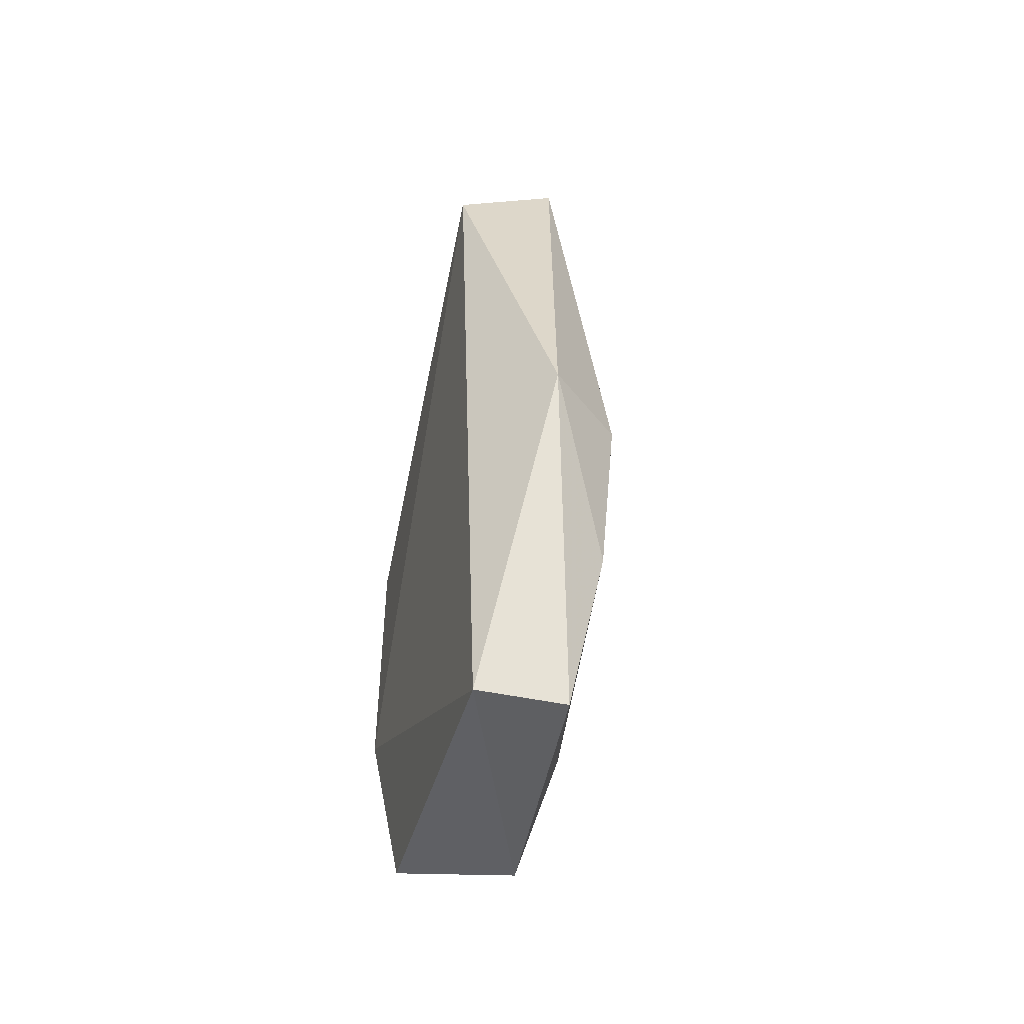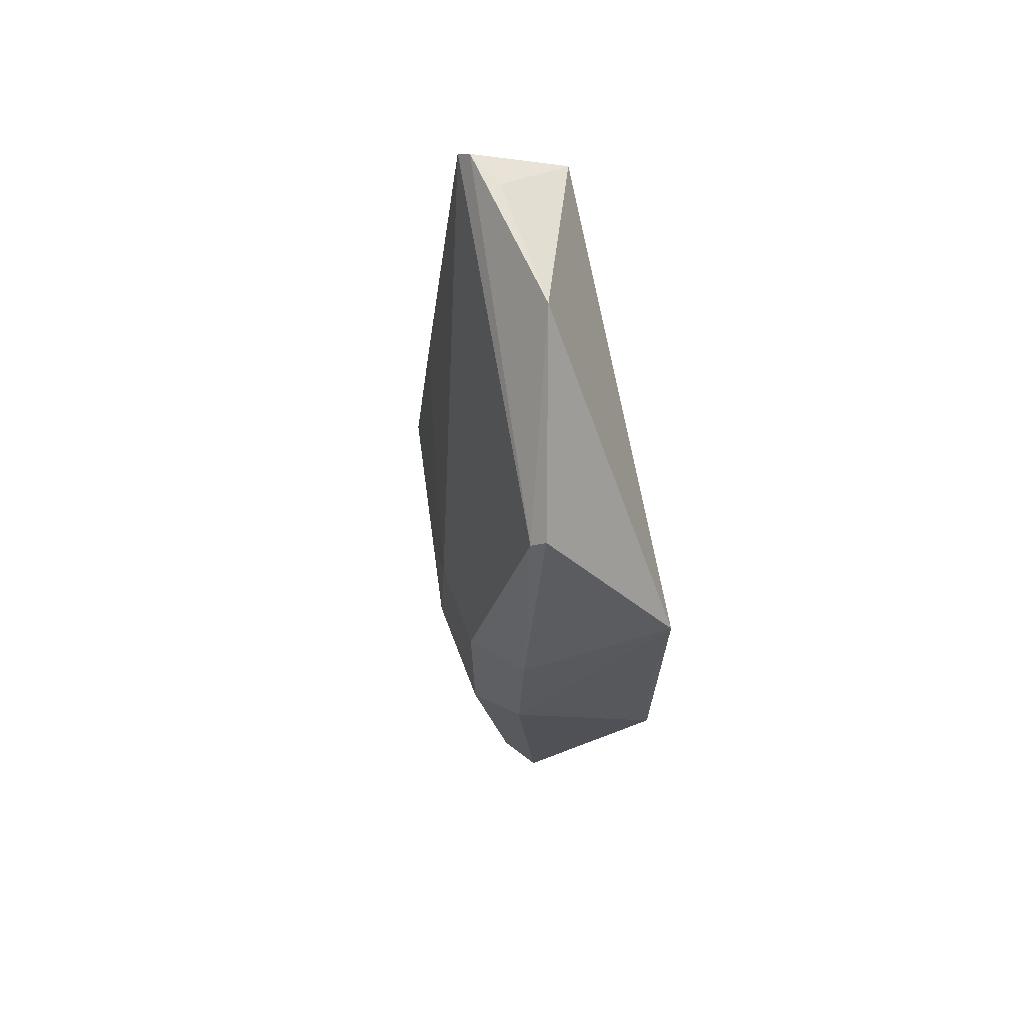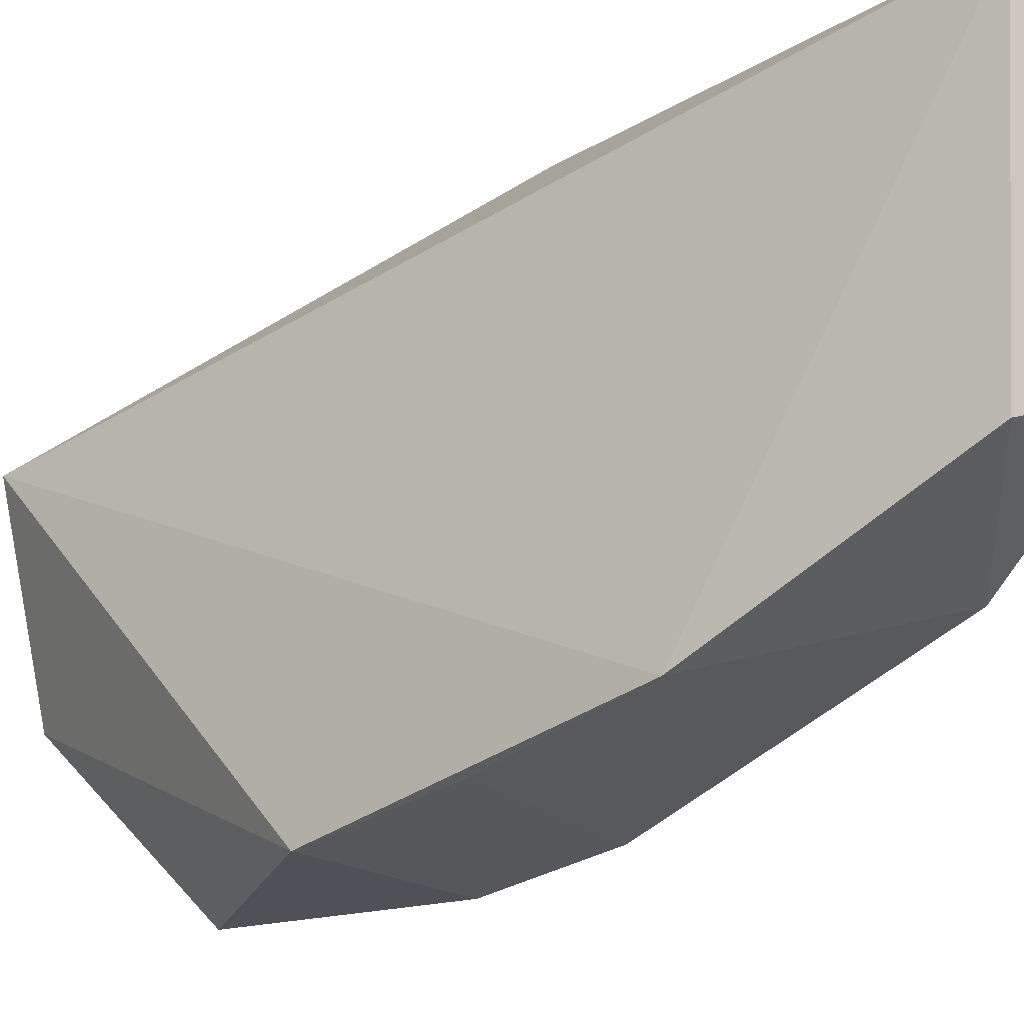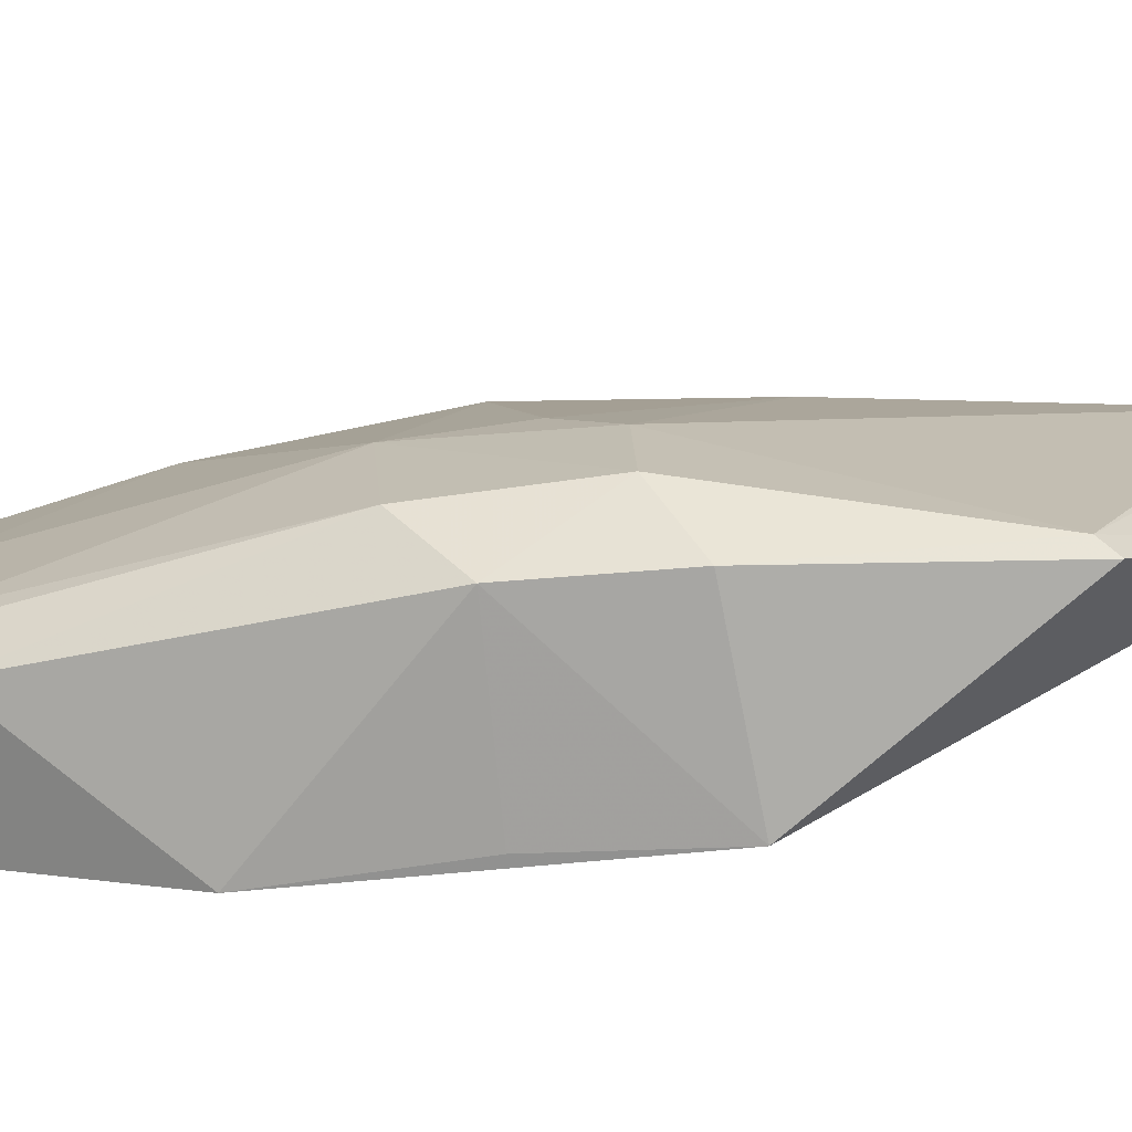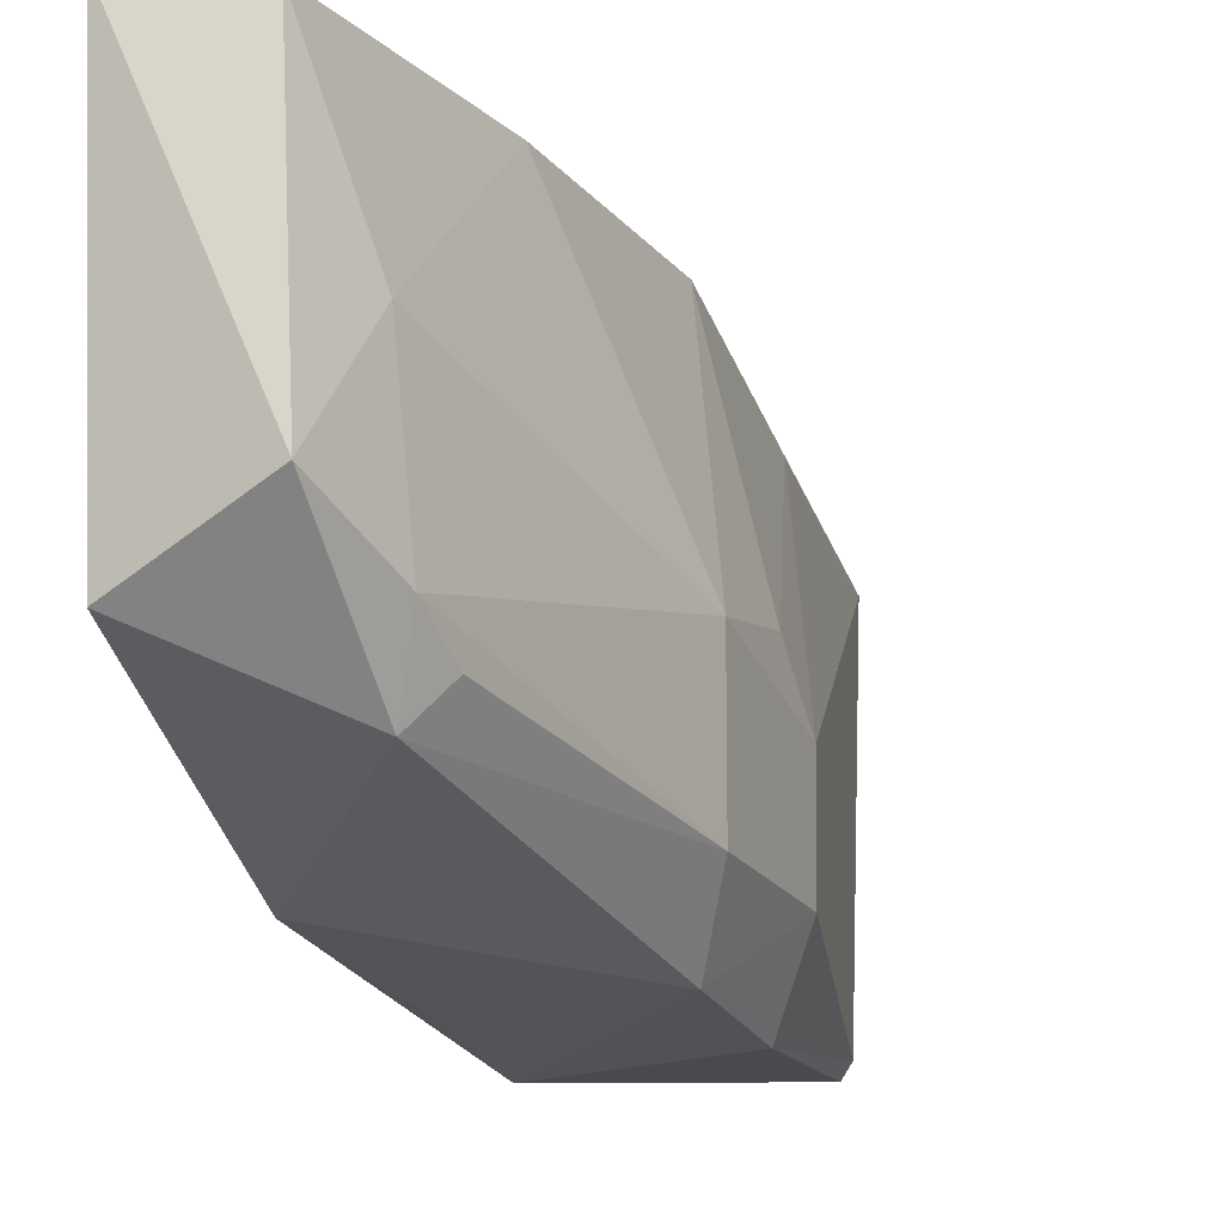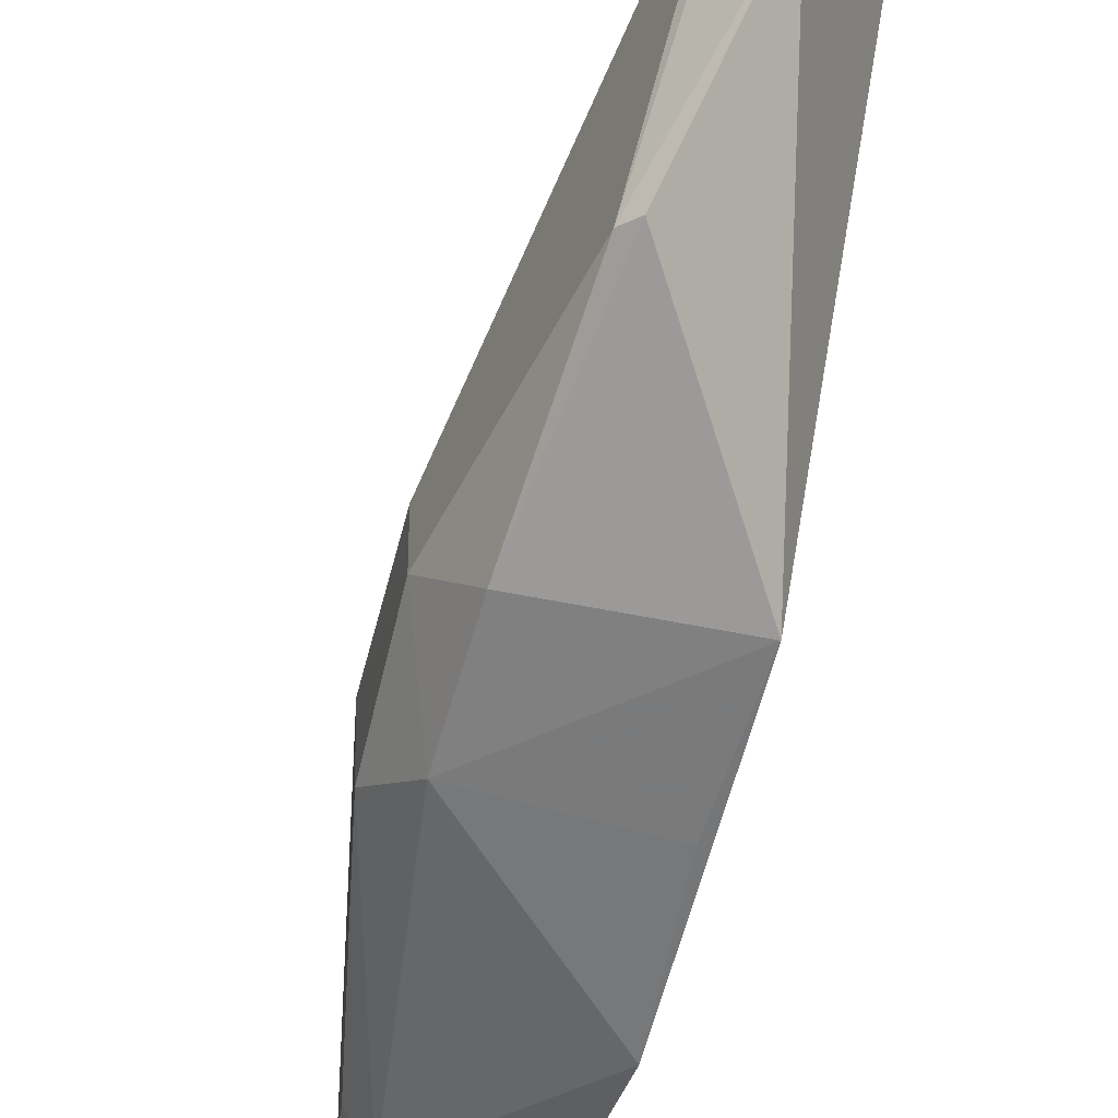
<metadata>
{"format":"obj","ext":"obj","renderer":"f3d","projection":"perspective","resolution":1024,"background":"white","views":[{"elev":-48.5,"azim":-15.5,"up":"+Y"},{"elev":59.5,"azim":162.2,"up":"+Y"},{"elev":-26.3,"azim":-48.4,"up":"+Z"},{"elev":-73.0,"azim":96.6,"up":"+Z"},{"elev":-17.6,"azim":20.5,"up":"+Z"},{"elev":-63.4,"azim":165.3,"up":"+Z"}]}
</metadata>
<code>
v 0.04649 -0.02577 0.03496
v 0.04623 -0.1045 0.03743
v 0.05448 -0.06089 0.007637
v 0.03728 -0.05666 0.001273
v 0.037 -0.02911 0.03355
v 0.04788 -0.09556 0.007851
v 0.04874 -0.03871 0.003674
v 0.05128 -0.06922 0.03737
v 0.03809 -0.106 0.03864
v 0.05453 -0.07415 0.01849
v 0.04985 -0.03997 0.004511
v 0.04393 -0.02667 0.01832
v 0.05138 -0.06886 0.002562
v 0.03683 -0.08328 0.003971
v 0.04423 -0.06987 0.04332
v 0.04763 -0.1053 0.01633
v 0.05422 -0.07328 0.00779
v 0.04971 -0.08689 0.03734
v 0.05466 -0.06111 0.0159
v 0.04424 -0.0252 0.03016
v 0.04577 -0.0247 0.03371
v 0.05117 -0.05782 0.001879
v 0.03784 -0.06913 0.00246
v 0.04903 -0.0994 0.02503
v 0.03818 -0.1038 0.0119
v 0.05018 -0.09429 0.01059
v 0.05038 -0.05197 0.03419
v 0.05432 -0.06546 0.02034
v 0.04971 -0.09806 0.01296
f 12 11 7
f 12 7 4
f 12 4 5
f 14 9 5
f 14 5 4
f 14 13 6
f 15 9 2
f 15 8 1
f 15 1 5
f 15 5 9
f 16 2 9
f 17 3 10
f 17 13 3
f 17 6 13
f 18 10 8
f 18 15 2
f 18 8 15
f 19 10 3
f 19 11 1
f 19 3 11
f 20 12 5
f 21 1 11
f 21 11 12
f 21 12 20
f 21 20 5
f 21 5 1
f 22 13 4
f 22 4 7
f 22 7 11
f 22 11 3
f 22 3 13
f 23 14 4
f 23 4 13
f 23 13 14
f 24 2 16
f 24 18 2
f 24 10 18
f 25 14 6
f 25 6 16
f 25 16 9
f 25 9 14
f 26 6 17
f 27 19 1
f 27 1 8
f 28 8 10
f 28 10 19
f 28 27 8
f 28 19 27
f 29 16 6
f 29 6 26
f 29 24 16
f 29 10 24
f 29 26 17
f 29 17 10

</code>
